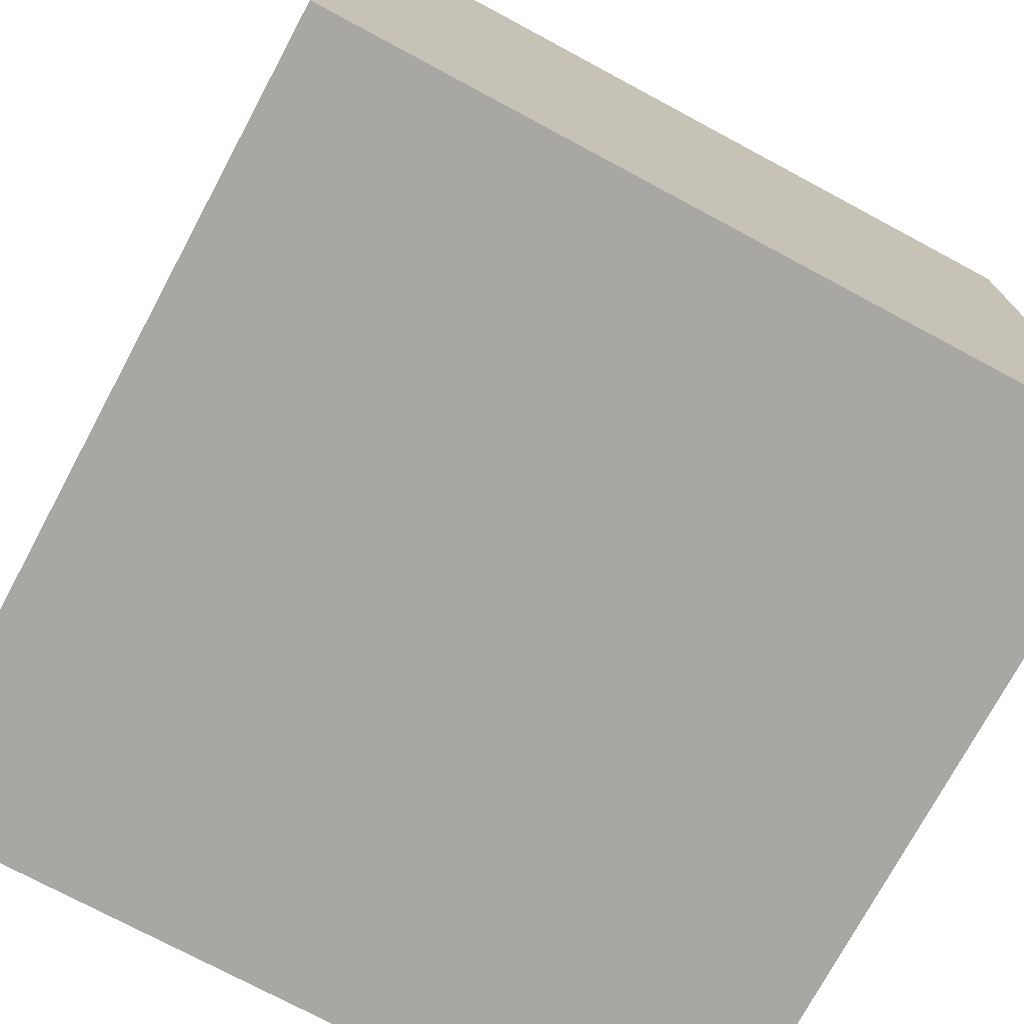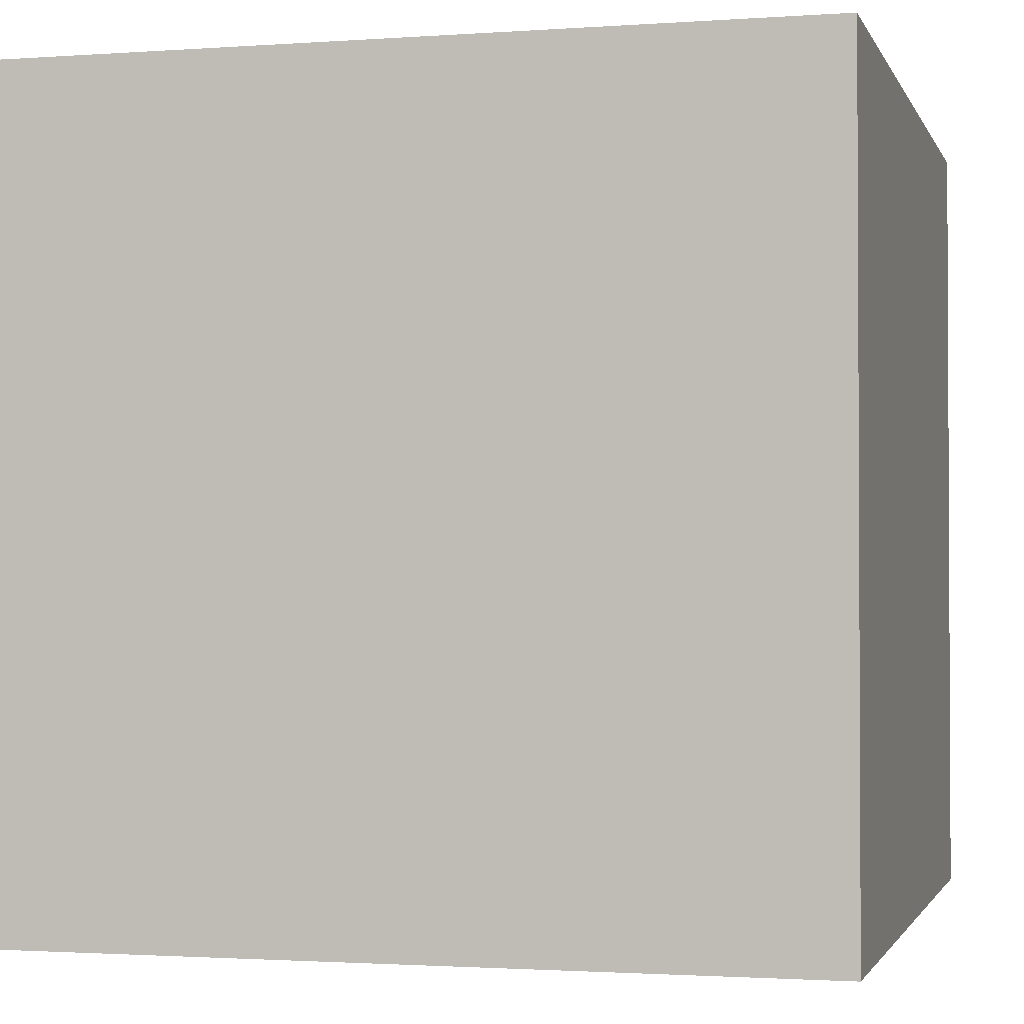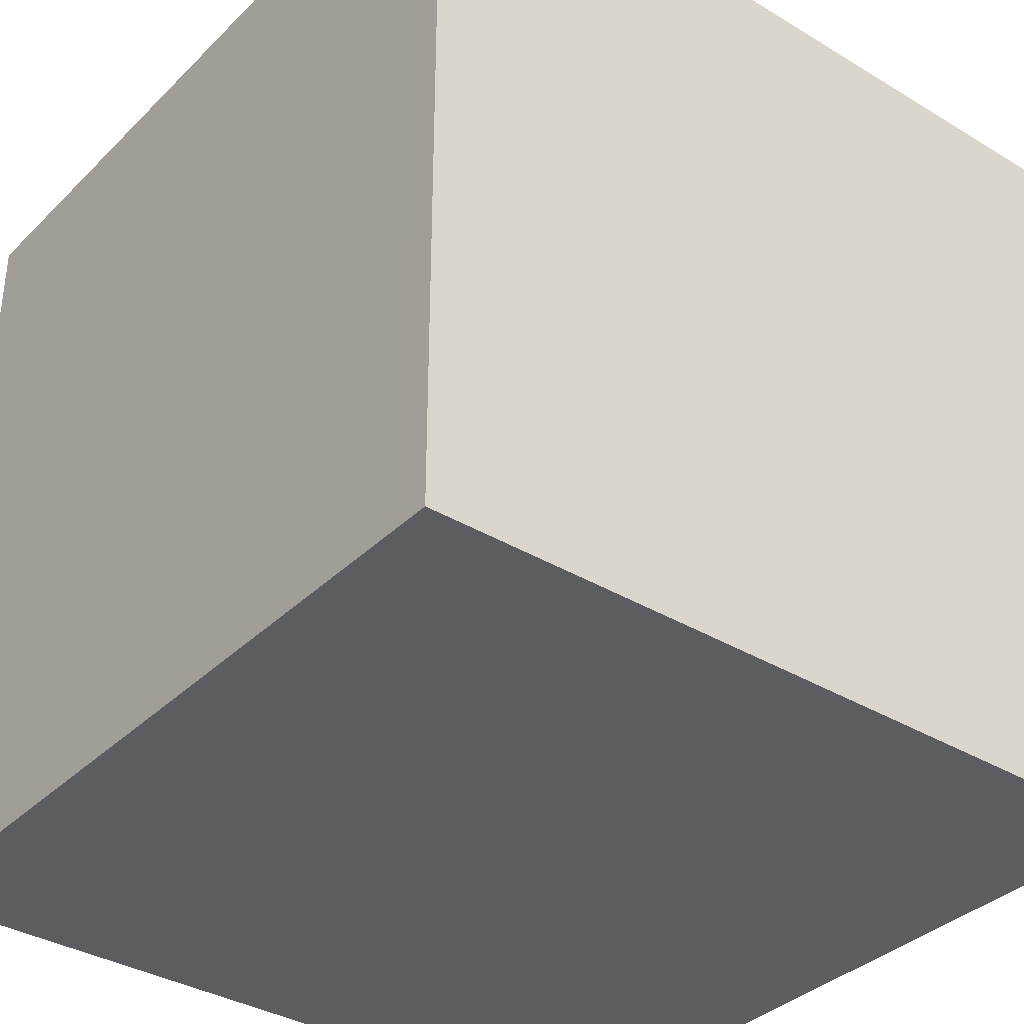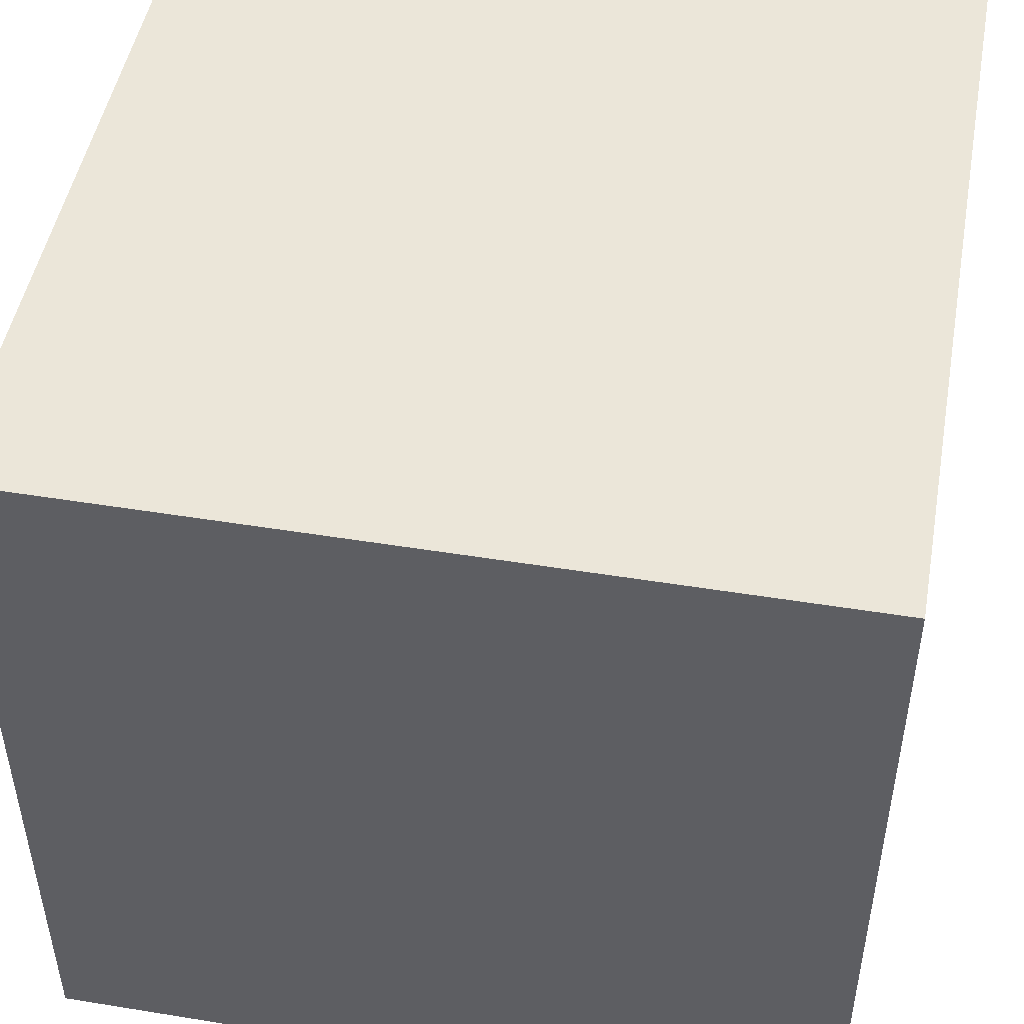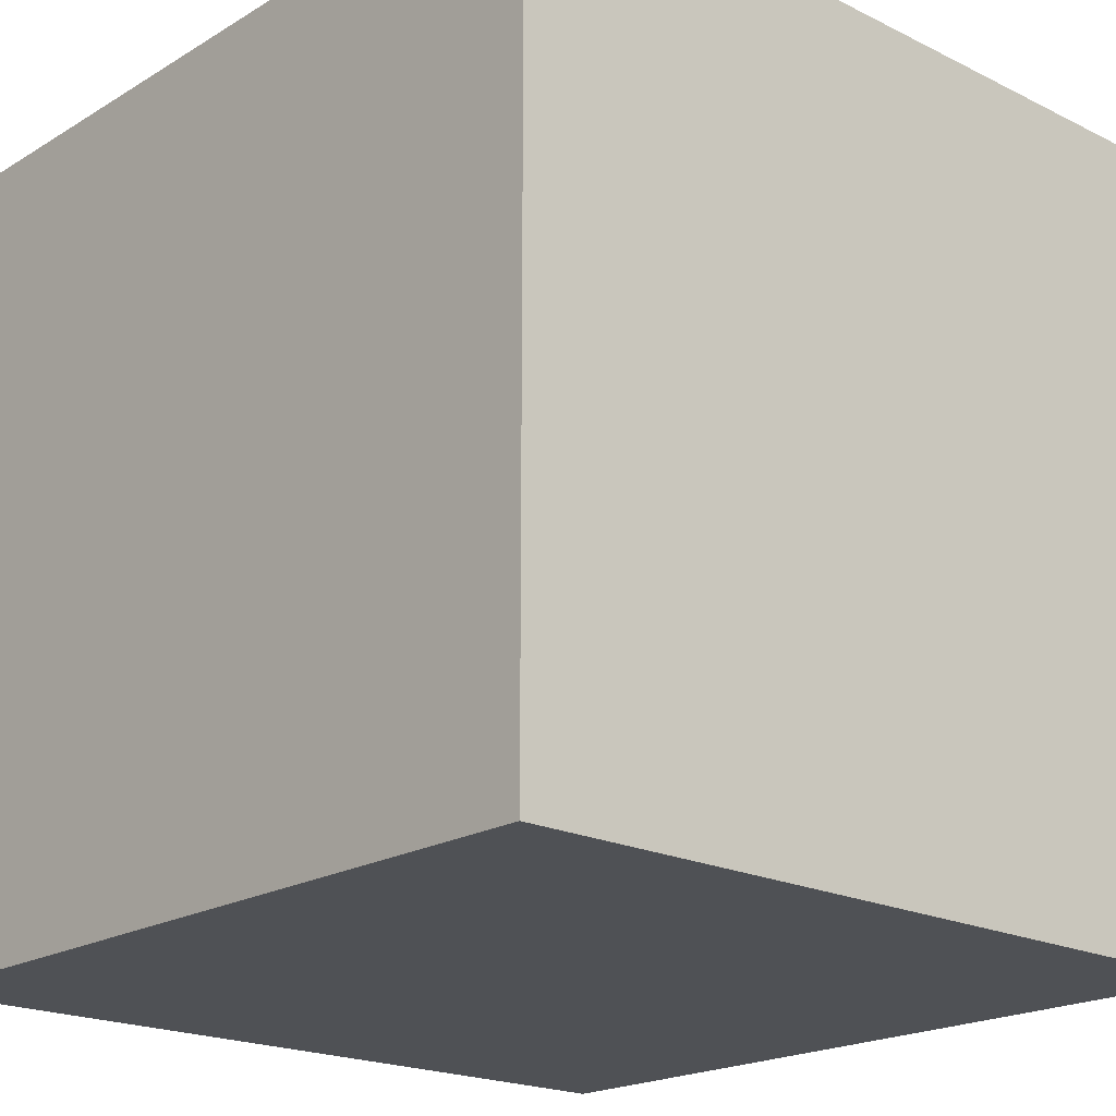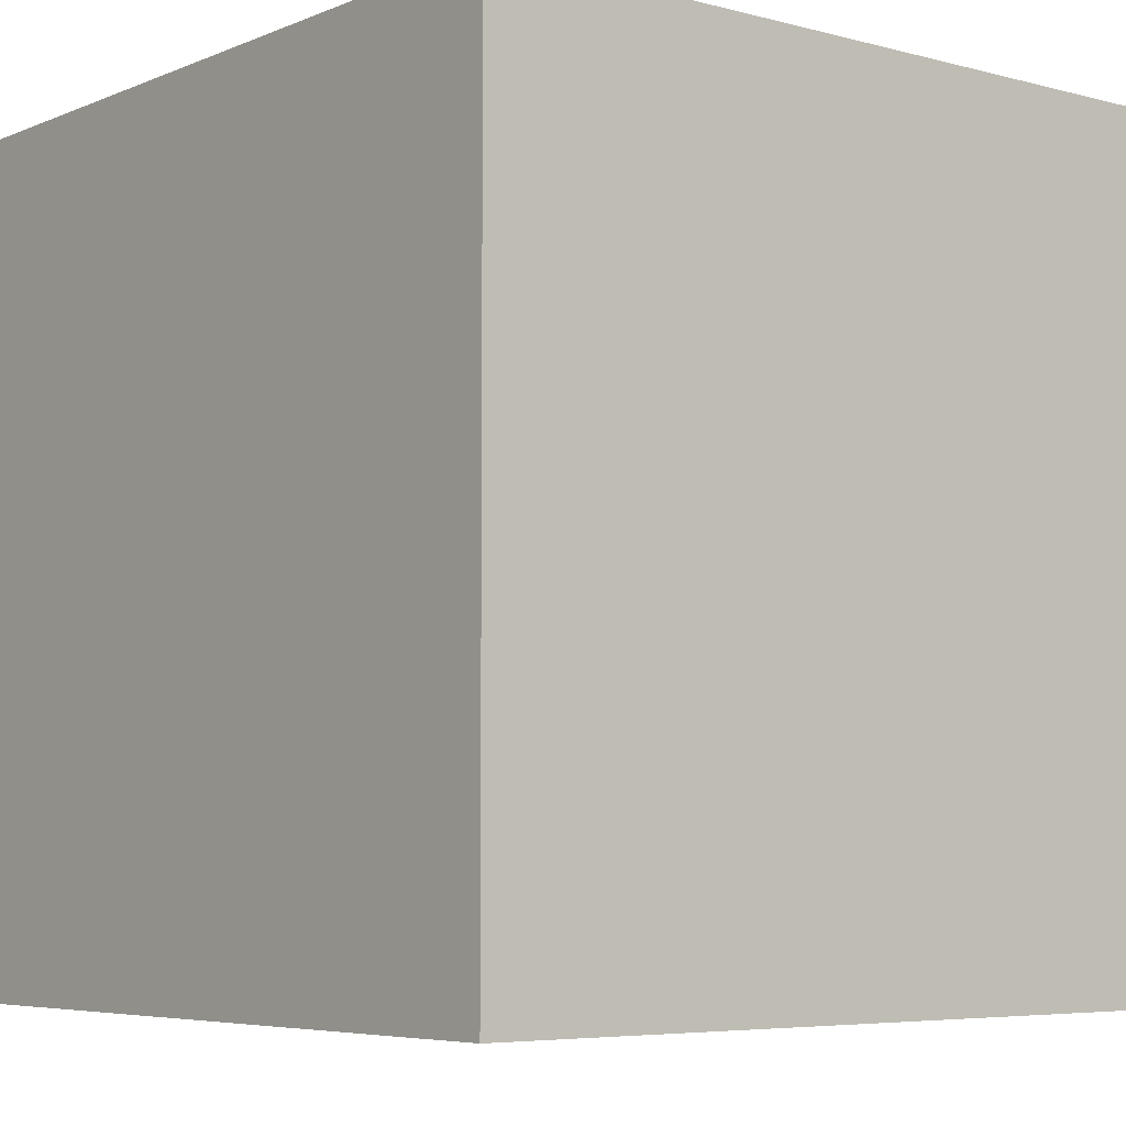
<metadata>
{"format":"obj","ext":"obj","renderer":"f3d","projection":"perspective","resolution":1024,"background":"white","views":[{"elev":-74.4,"azim":61.8,"up":"+Z"},{"elev":-1.7,"azim":-165.4,"up":"+Z"},{"elev":-35.8,"azim":-128.4,"up":"+Y"},{"elev":48.5,"azim":-169.7,"up":"+Z"},{"elev":-20.0,"azim":-132.3,"up":"+Z"},{"elev":-5.7,"azim":51.0,"up":"+Y"}]}
</metadata>
<code>
o
v -0.5 0 0.5
v -0.5 0 -0.5
v -0.5 0.5 0.1
v -0.5 0.5 0
v -0.5 0.6 0.5
v -0.5 0.6 0.1
v -0.5 0.6 0
v -0.5 0.6 -0.2
v -0.5 0.7 -0.2
v -0.5 0.7 -0.5
v -0.5 0.9 0.3
v -0.5 0.9 0.2
v -0.5 0.9 -0.3
v -0.5 0.9 -0.4
v -0.5 1 0.5
v -0.5 1 0.3
v -0.5 1 0.2
v -0.5 1 -0.3
v -0.5 1 -0.4
v -0.5 1 -0.5
v 0.5 0 0.5
v 0.5 0 -0.5
v 0.5 0.4 -0.4
v 0.5 0.4 -0.5
v 0.5 0.5 -0.2
v 0.5 0.5 -0.4
v 0.5 0.6 0
v 0.5 0.6 -0.2
v 0.5 0.7 0.3
v 0.5 0.7 0
v 0.5 0.8 0.5
v 0.5 0.8 0.3
v 0.5 0.9 0.4
v 0.5 0.9 0.3
v 0.5 1 0.5
v 0.5 1 0.4
v 0.5 1 0.3
v 0.5 1 -0.5
v -0.5 0 0.5
v -0.5 0.6 0.5
v -0.5 1 0.5
v -0.2 0.9 0.5
v -0.2 1 0.5
v -0.1 0.6 0.5
v -0.1 0.7 0.5
v 0.1 0.9 0.5
v 0.1 1 0.5
v 0.2 0.7 0.5
v 0.2 0.8 0.5
v 0.5 0 0.5
v 0.5 0.8 0.5
v 0.5 1 0.5
v -0.5 0 -0.5
v -0.5 0.7 -0.5
v -0.5 1 -0.5
v -0.4 0.6 -0.5
v -0.4 0.7 -0.5
v -0.4 0.9 -0.5
v -0.4 1 -0.5
v -0.3 0.6 -0.5
v -0.3 0.7 -0.5
v -0.3 0.9 -0.5
v -0.3 1 -0.5
v -0.2 0.6 -0.5
v -0.2 0.7 -0.5
v 0.1 0.5 -0.5
v 0.1 0.6 -0.5
v 0.4 0.4 -0.5
v 0.4 0.5 -0.5
v 0.5 0 -0.5
v 0.5 0.4 -0.5
v 0.5 1 -0.5
v -0.5 0 0.5
v 0.5 0 0.5
v -0.5 0 -0.5
v 0.5 0 -0.5
v -0.5 1 0.5
v -0.2 1 0.5
v 0.1 1 0.5
v 0.5 1 0.5
v -0.2 1 0.4
v 0.1 1 0.4
v 0.3 1 0.4
v 0.5 1 0.4
v -0.5 1 0.3
v -0.2 1 0.3
v 0.3 1 0.3
v 0.5 1 0.3
v -0.5 1 0.2
v -0.2 1 0.2
v 0.1 1 0.2
v 0.2 1 0.2
v 0.1 1 0.1
v 0.2 1 0.1
v 0.2 1 0
v 0.3 1 0
v 0.1 1 -0.1
v 0.2 1 -0.1
v 0.2 1 -0.2
v 0.3 1 -0.2
v -0.5 1 -0.3
v -0.1 1 -0.3
v 0.1 1 -0.3
v 0.2 1 -0.3
v -0.5 1 -0.4
v -0.4 1 -0.4
v -0.3 1 -0.4
v -0.1 1 -0.4
v -0.5 1 -0.5
v -0.4 1 -0.5
v -0.3 1 -0.5
v 0.5 1 -0.5
f 3 2 1
f 4 2 3
f 5 3 1
f 6 4 3
f 6 3 5
f 7 2 4
f 7 4 6
f 8 2 7
f 9 6 5
f 9 2 8
f 9 8 7
f 9 7 6
f 10 2 9
f 11 9 5
f 11 10 9
f 12 10 11
f 13 10 12
f 14 10 13
f 15 11 5
f 16 12 11
f 16 11 15
f 17 13 12
f 17 12 16
f 18 14 13
f 18 13 17
f 19 10 14
f 19 14 18
f 20 10 19
f 21 22 23
f 23 22 24
f 21 23 25
f 23 24 26
f 25 23 26
f 21 25 27
f 25 26 28
f 27 25 28
f 21 27 29
f 27 28 30
f 29 27 30
f 21 29 31
f 29 30 32
f 31 29 32
f 31 32 33
f 32 30 34
f 33 32 34
f 31 33 35
f 33 34 36
f 35 33 36
f 34 30 37
f 36 34 37
f 26 24 38
f 37 30 38
f 28 26 38
f 30 28 38
f 42 41 40
f 43 41 42
f 44 40 39
f 44 42 40
f 45 42 44
f 46 43 42
f 46 42 45
f 47 43 46
f 48 45 44
f 48 46 45
f 48 47 46
f 49 47 48
f 50 44 39
f 50 48 44
f 50 49 48
f 51 47 49
f 51 49 50
f 52 47 51
f 53 54 56
f 54 55 57
f 56 54 57
f 57 55 58
f 58 55 59
f 53 56 60
f 56 57 60
f 57 58 60
f 60 58 61
f 58 59 62
f 61 58 62
f 62 59 63
f 60 61 64
f 53 60 64
f 62 63 65
f 64 61 65
f 61 62 65
f 53 64 66
f 64 65 67
f 66 64 67
f 53 66 68
f 66 67 69
f 68 66 69
f 53 68 70
f 68 69 71
f 70 68 71
f 65 63 72
f 71 69 72
f 67 65 72
f 69 67 72
f 75 74 73
f 76 74 75
f 77 78 81
f 78 79 81
f 79 80 82
f 81 79 82
f 82 80 83
f 83 80 84
f 77 81 85
f 81 82 85
f 82 83 85
f 85 83 86
f 83 84 87
f 86 83 87
f 87 84 88
f 85 86 89
f 86 87 90
f 89 86 90
f 87 88 90
f 90 88 91
f 91 88 92
f 89 90 93
f 90 91 93
f 91 92 93
f 92 88 94
f 93 92 94
f 93 94 95
f 94 88 95
f 95 88 96
f 89 93 97
f 93 95 97
f 95 96 98
f 97 95 98
f 97 98 99
f 98 96 99
f 96 88 100
f 99 96 100
f 89 97 101
f 101 97 102
f 97 99 103
f 102 97 103
f 99 100 104
f 103 99 104
f 101 102 105
f 105 102 106
f 106 102 107
f 102 103 108
f 107 102 108
f 103 104 108
f 105 106 109
f 106 107 110
f 109 106 110
f 107 108 111
f 110 107 111
f 104 100 112
f 111 108 112
f 100 88 112
f 108 104 112

</code>
